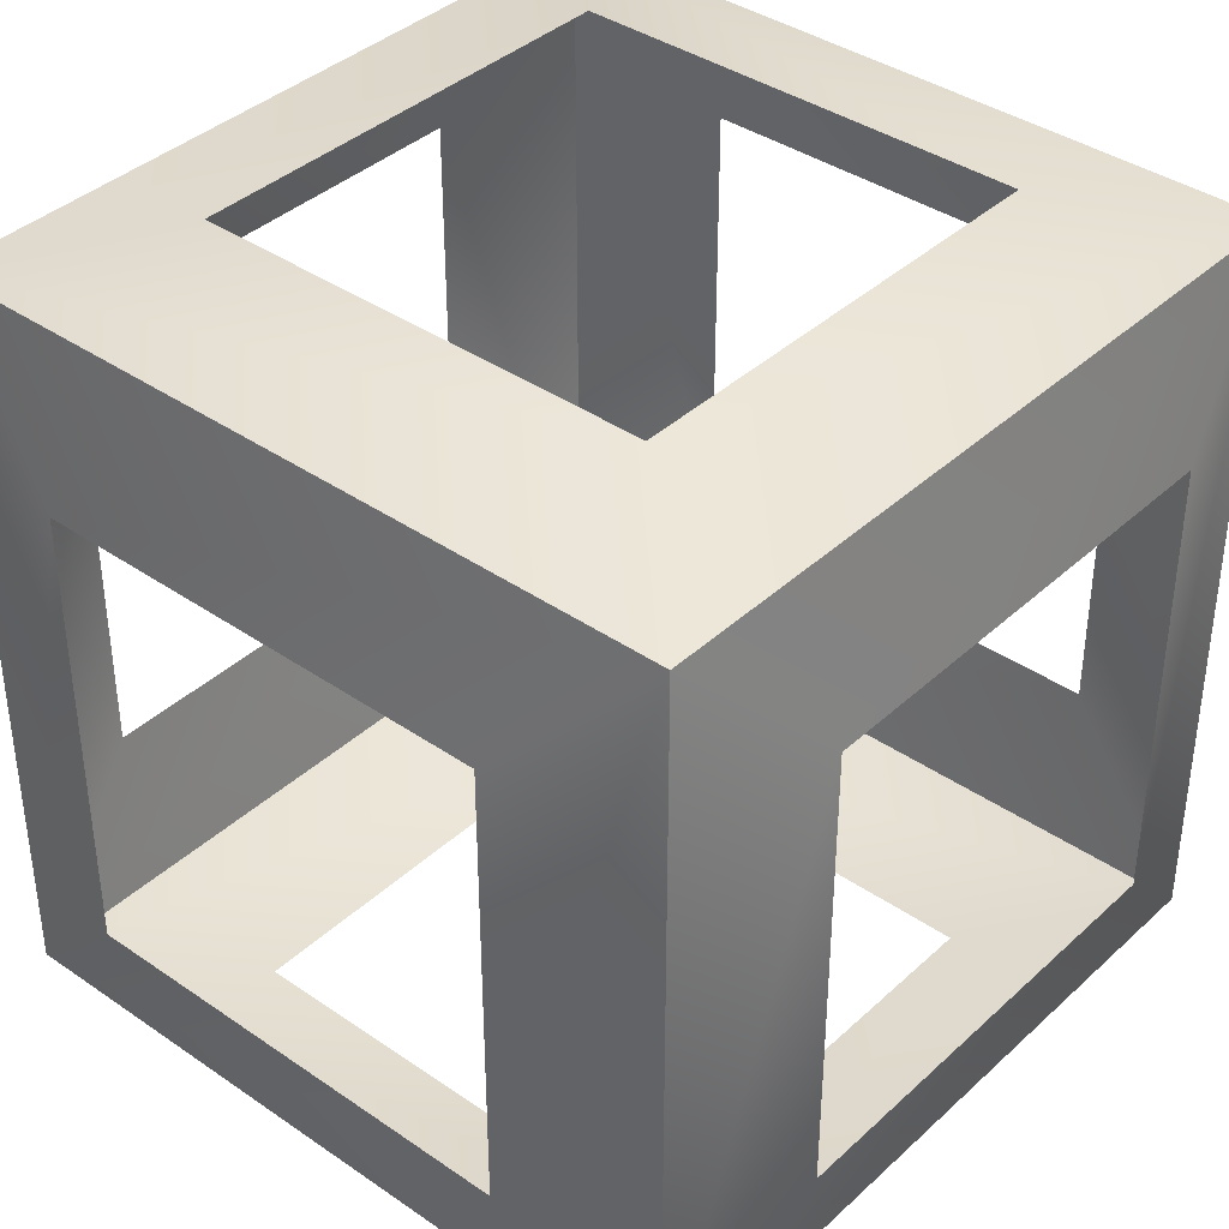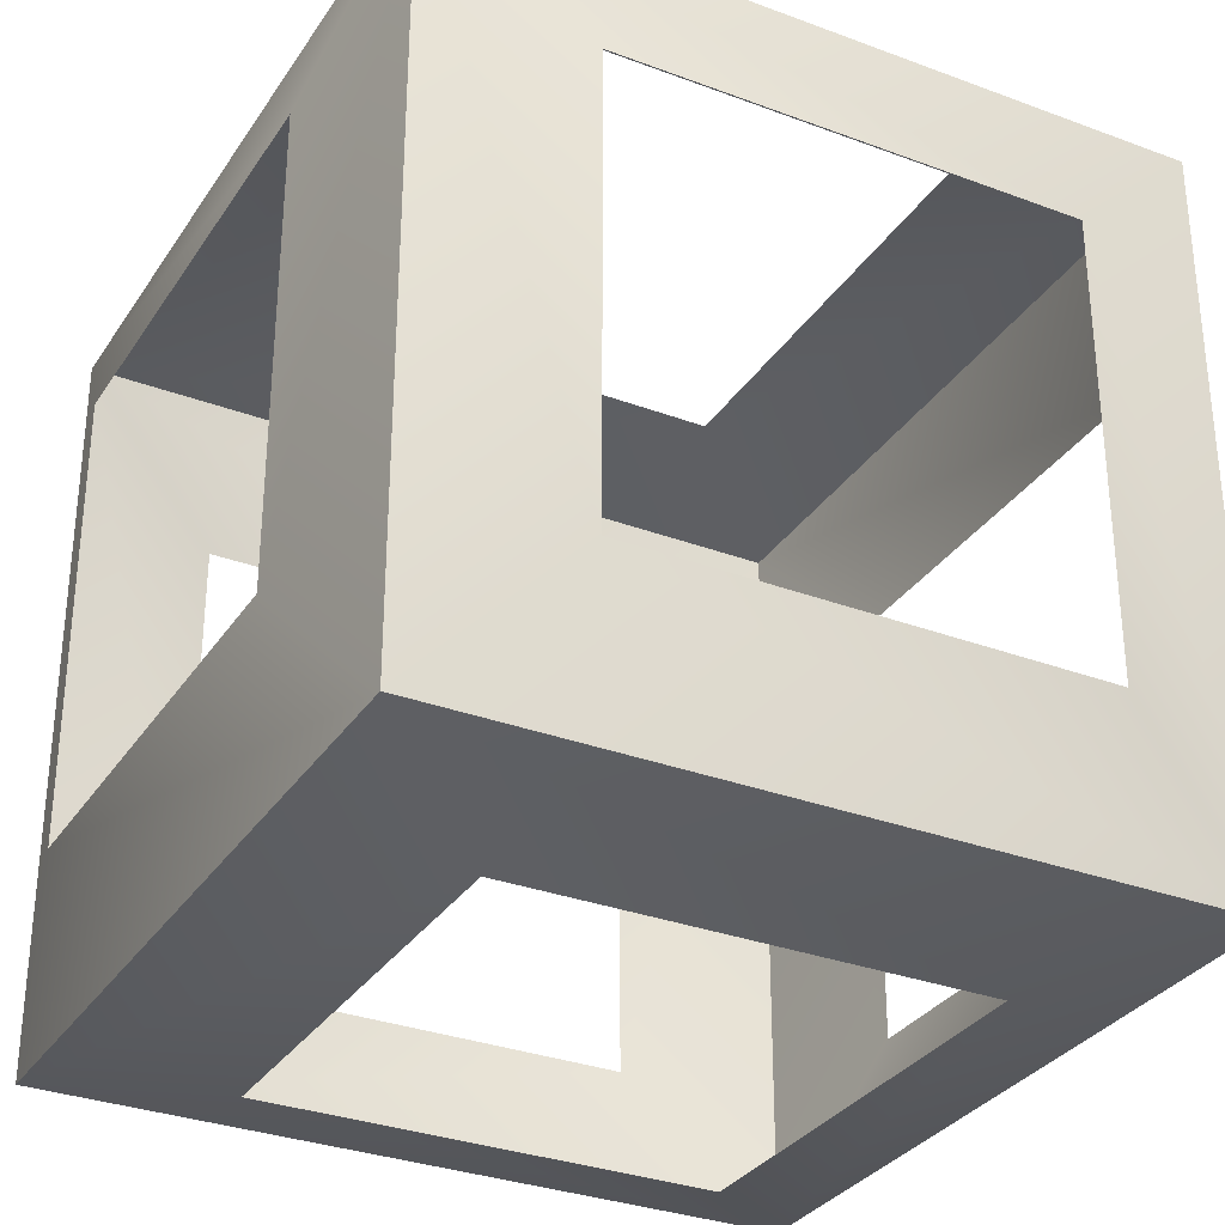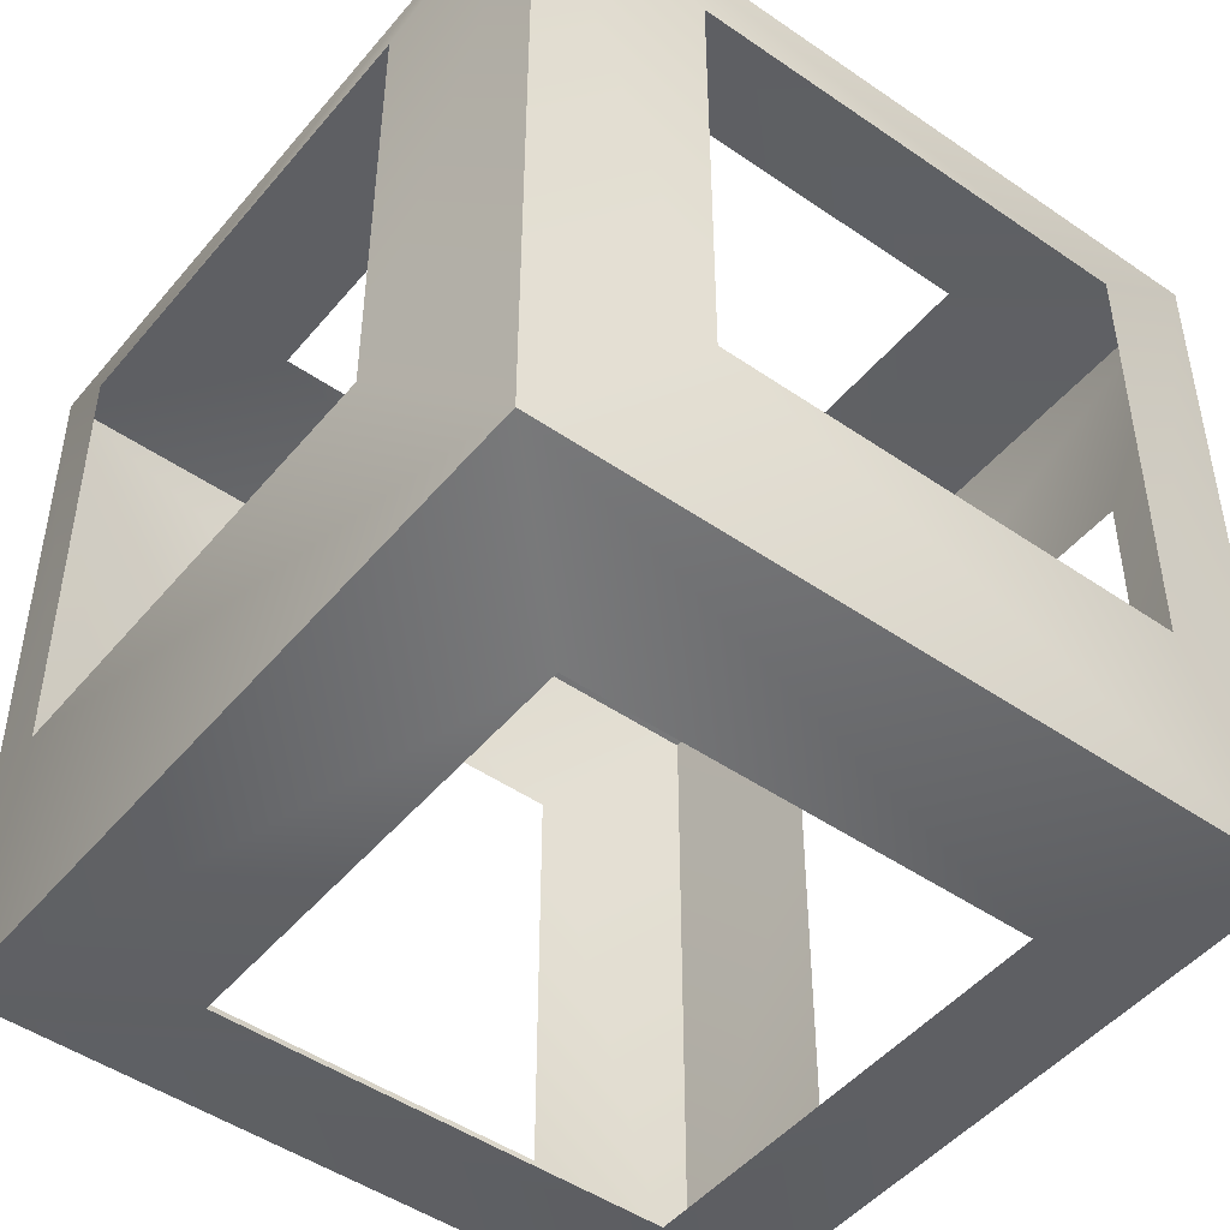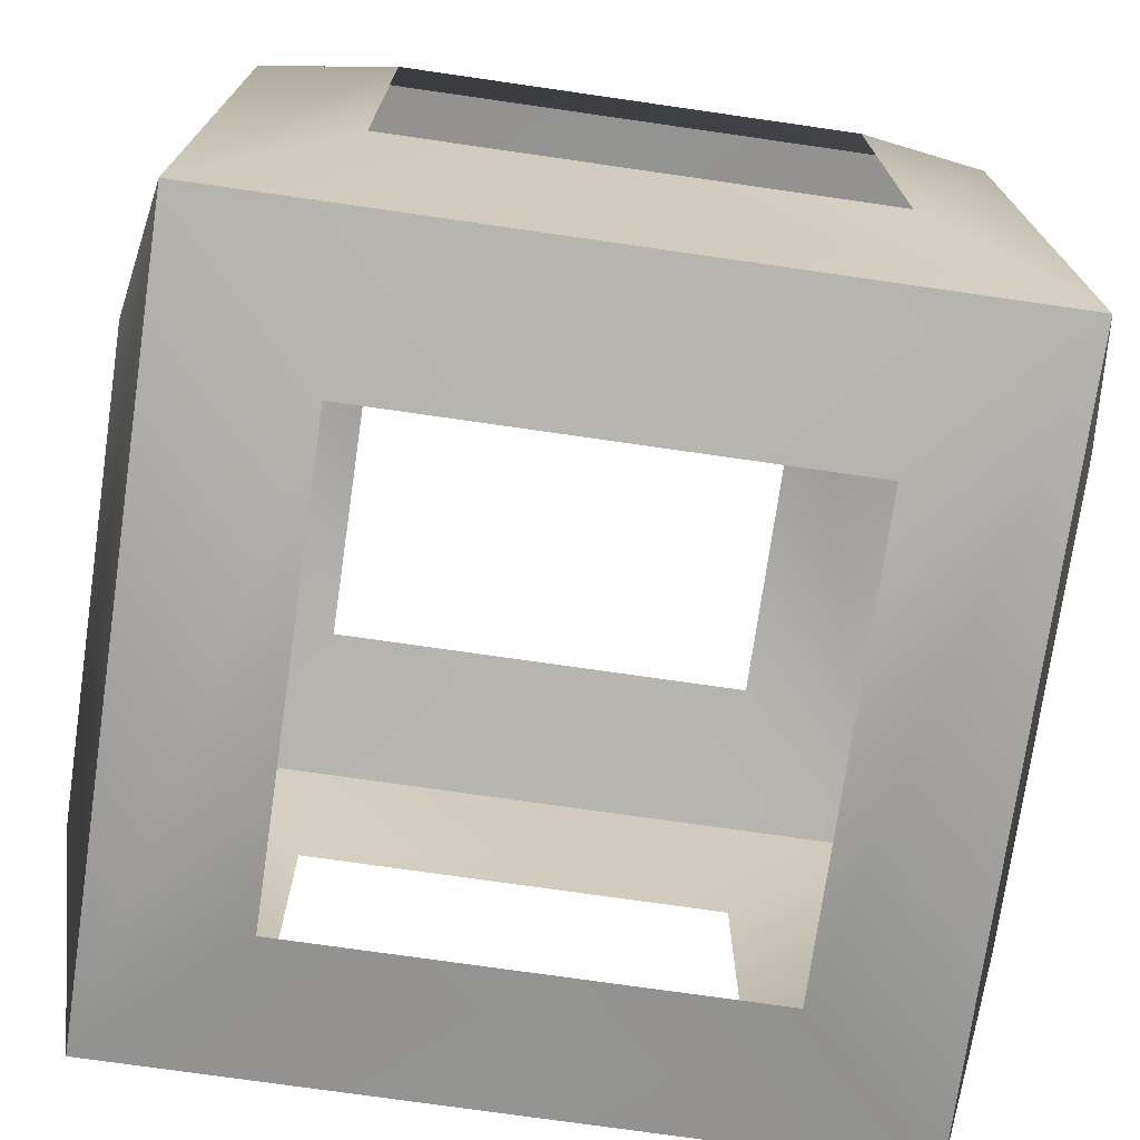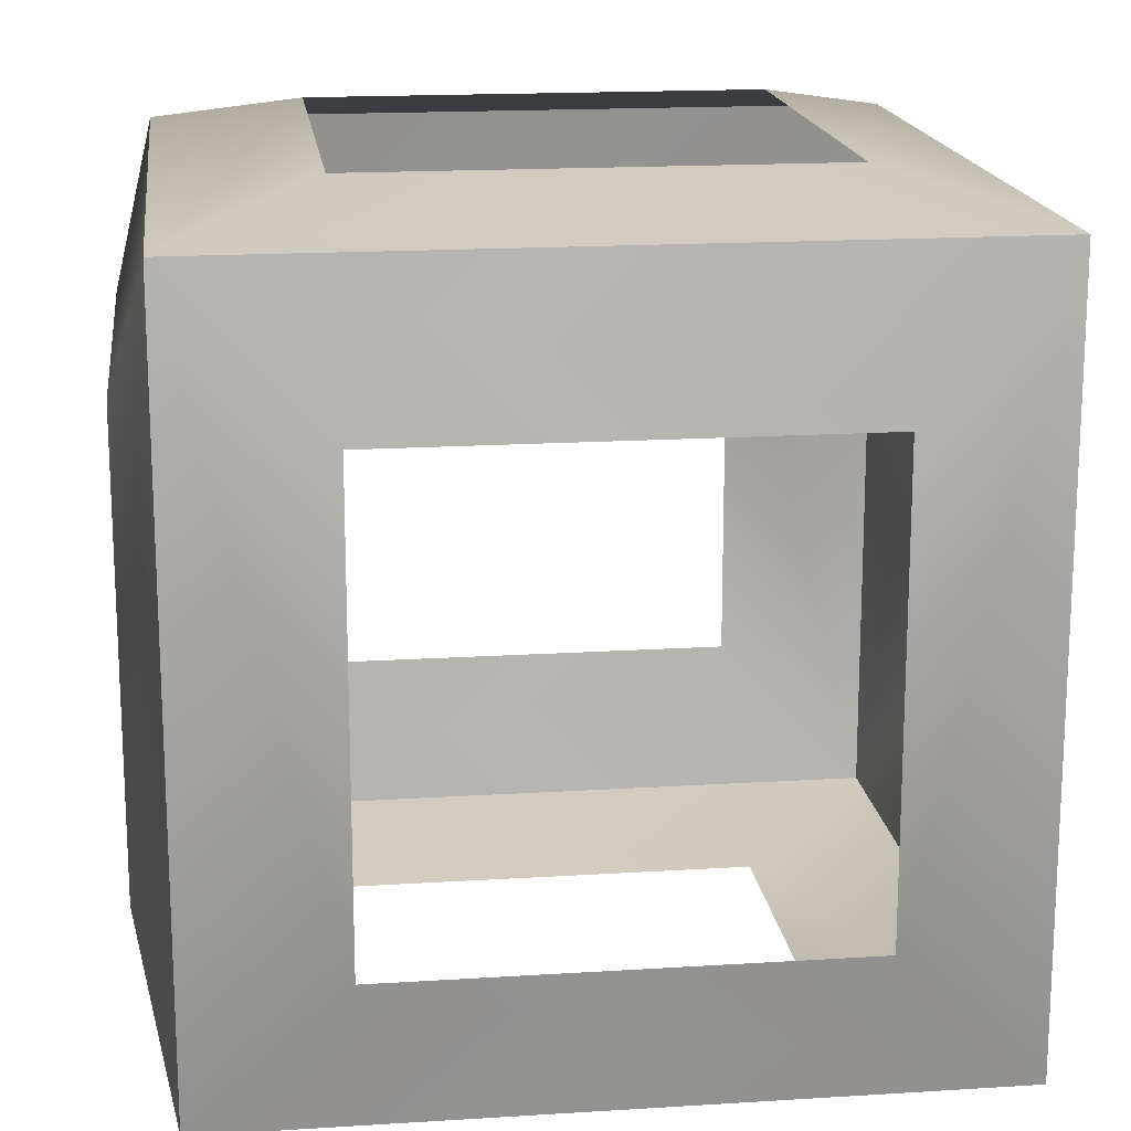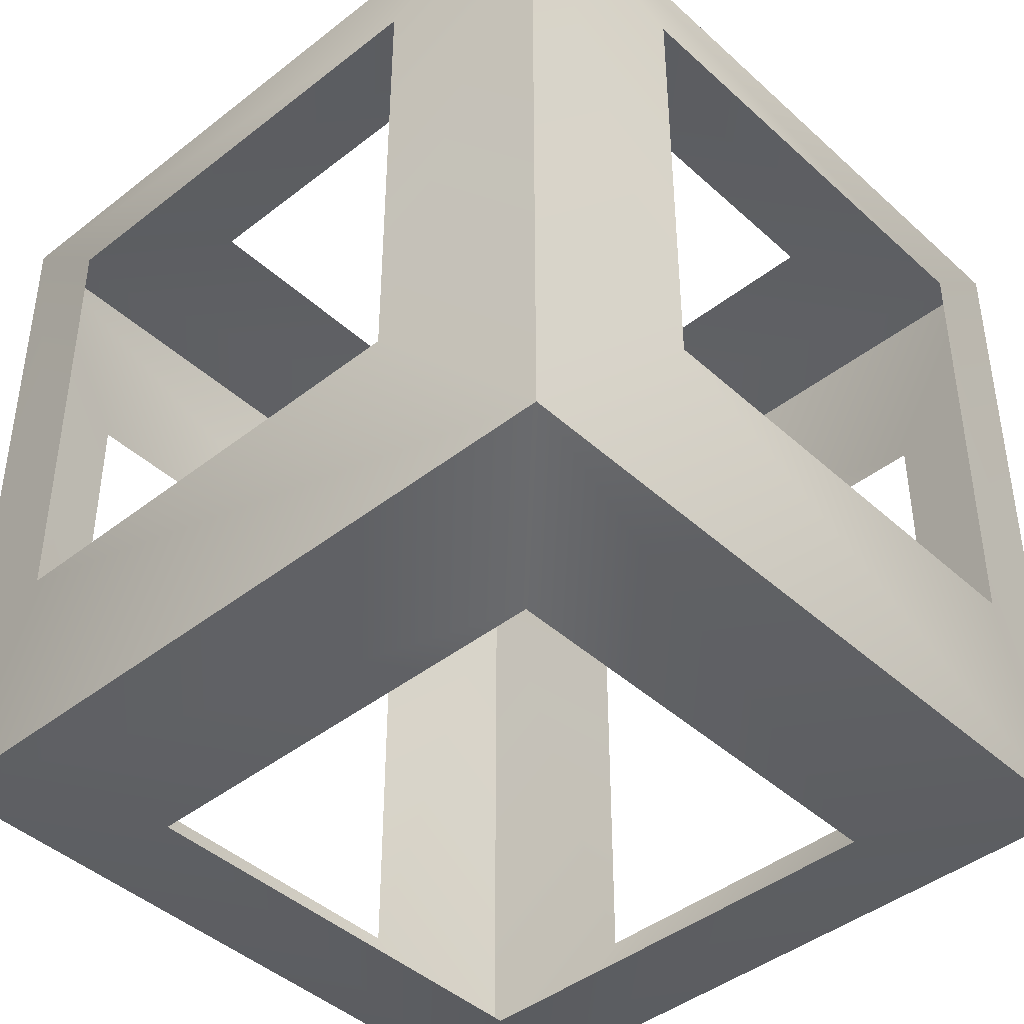
<metadata>
{"format":"obj","ext":"obj","renderer":"f3d","projection":"perspective","resolution":1024,"background":"white","views":[{"elev":38.6,"azim":41.0,"up":"+Y"},{"elev":-31.7,"azim":62.1,"up":"+Z"},{"elev":-47.9,"azim":-37.8,"up":"+Z"},{"elev":-73.8,"azim":171.8,"up":"+Z"},{"elev":16.9,"azim":-7.3,"up":"+Z"},{"elev":-43.1,"azim":42.9,"up":"+Z"}]}
</metadata>
<code>
g Refraction_Body_LOD1
v -1.182 1.182 -1.182
v -0.715 0.715 -1.3
v 0.715 0.715 -1.3
v 1.182 1.182 -1.182
v 1.182 -1.182 -1.182
v 0.715 -0.715 -1.3
v -1.182 -1.182 -1.182
v -0.715 -0.715 -1.3
v 1.182 1.182 -1.182
v 1.3 0.715 -0.715
v 1.3 0.715 0.715
v 1.182 1.182 1.182
v 1.3 -0.715 -0.715
v 1.182 -1.182 -1.182
v 1.182 -1.182 1.182
v 1.3 -0.715 0.715
v 1.182 1.182 1.182
v 0.715 0.715 1.3
v -0.715 0.715 1.3
v -1.182 1.182 1.182
v 0.715 -0.715 1.3
v 1.182 -1.182 1.182
v -1.182 -1.182 1.182
v -0.715 -0.715 1.3
v -1.182 1.182 1.182
v -1.3 0.715 0.715
v -1.3 0.715 -0.715
v -1.182 1.182 -1.182
v -1.182 -1.182 1.182
v -1.3 -0.715 0.715
v -1.182 -1.182 -1.182
v -1.3 -0.715 -0.715
v -1.182 1.182 1.182
v -0.715 1.3 0.715
v 0.715 1.3 0.715
v 1.182 1.182 1.182
v 1.182 1.182 -1.182
v 0.715 1.3 -0.715
v -1.182 1.182 -1.182
v -0.715 1.3 -0.715
v -1.182 -1.182 1.182
v -0.715 -1.3 0.715
v -0.715 -1.3 -0.715
v -1.182 -1.182 -1.182
v 1.182 -1.182 -1.182
v 0.715 -1.3 -0.715
v 1.182 -1.182 1.182
v 0.715 -1.3 0.715
g Refraction_Body_LOD1_0
f 3 2 1
f 4 3 1
f 4 5 3
f 5 6 3
f 5 7 6
f 7 8 6
f 1 2 8
f 7 1 8
f 11 10 9
f 12 11 9
f 9 10 13
f 14 9 13
f 14 13 15
f 12 15 11
f 13 16 15
f 15 16 11
f 19 18 17
f 20 19 17
f 17 18 21
f 22 17 21
f 22 21 23
f 20 23 19
f 21 24 23
f 23 24 19
f 27 26 25
f 28 27 25
f 25 26 29
f 26 30 29
f 28 31 27
f 31 32 27
f 29 30 32
f 31 29 32
f 35 34 33
f 36 35 33
f 36 37 35
f 37 38 35
f 37 39 38
f 39 40 38
f 33 34 40
f 39 33 40
f 43 42 41
f 44 43 41
f 44 45 43
f 45 46 43
f 45 47 46
f 47 48 46
f 41 42 48
f 47 41 48

</code>
